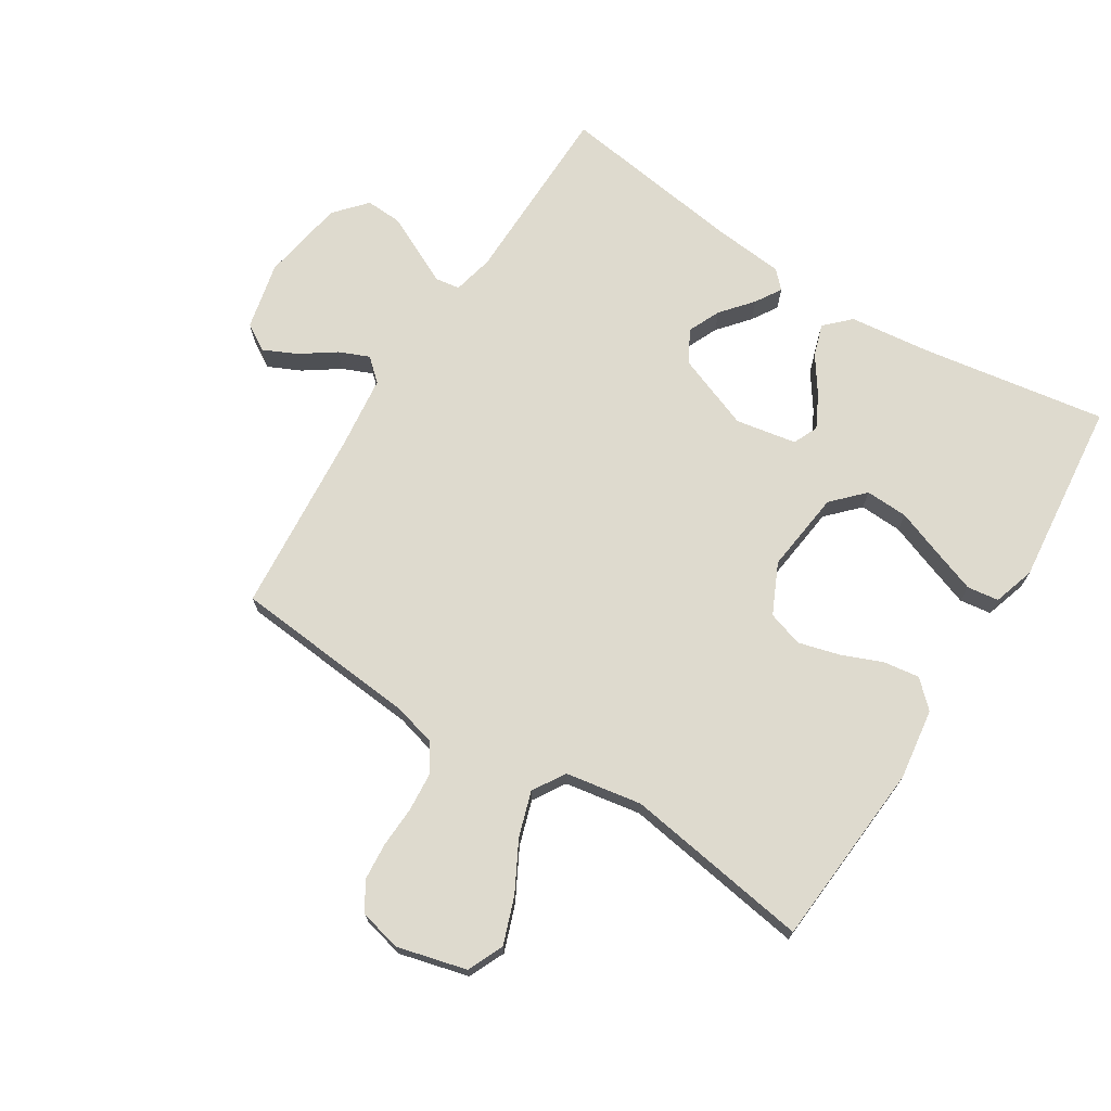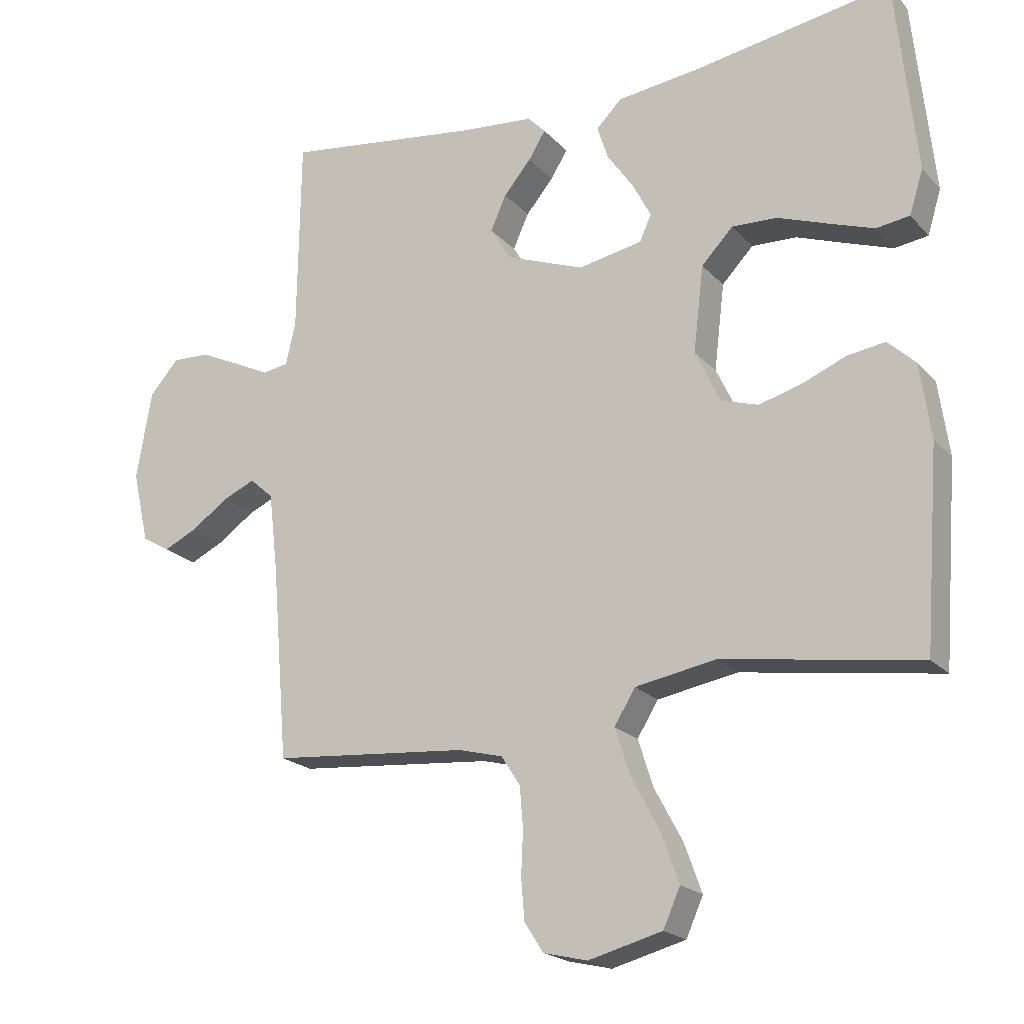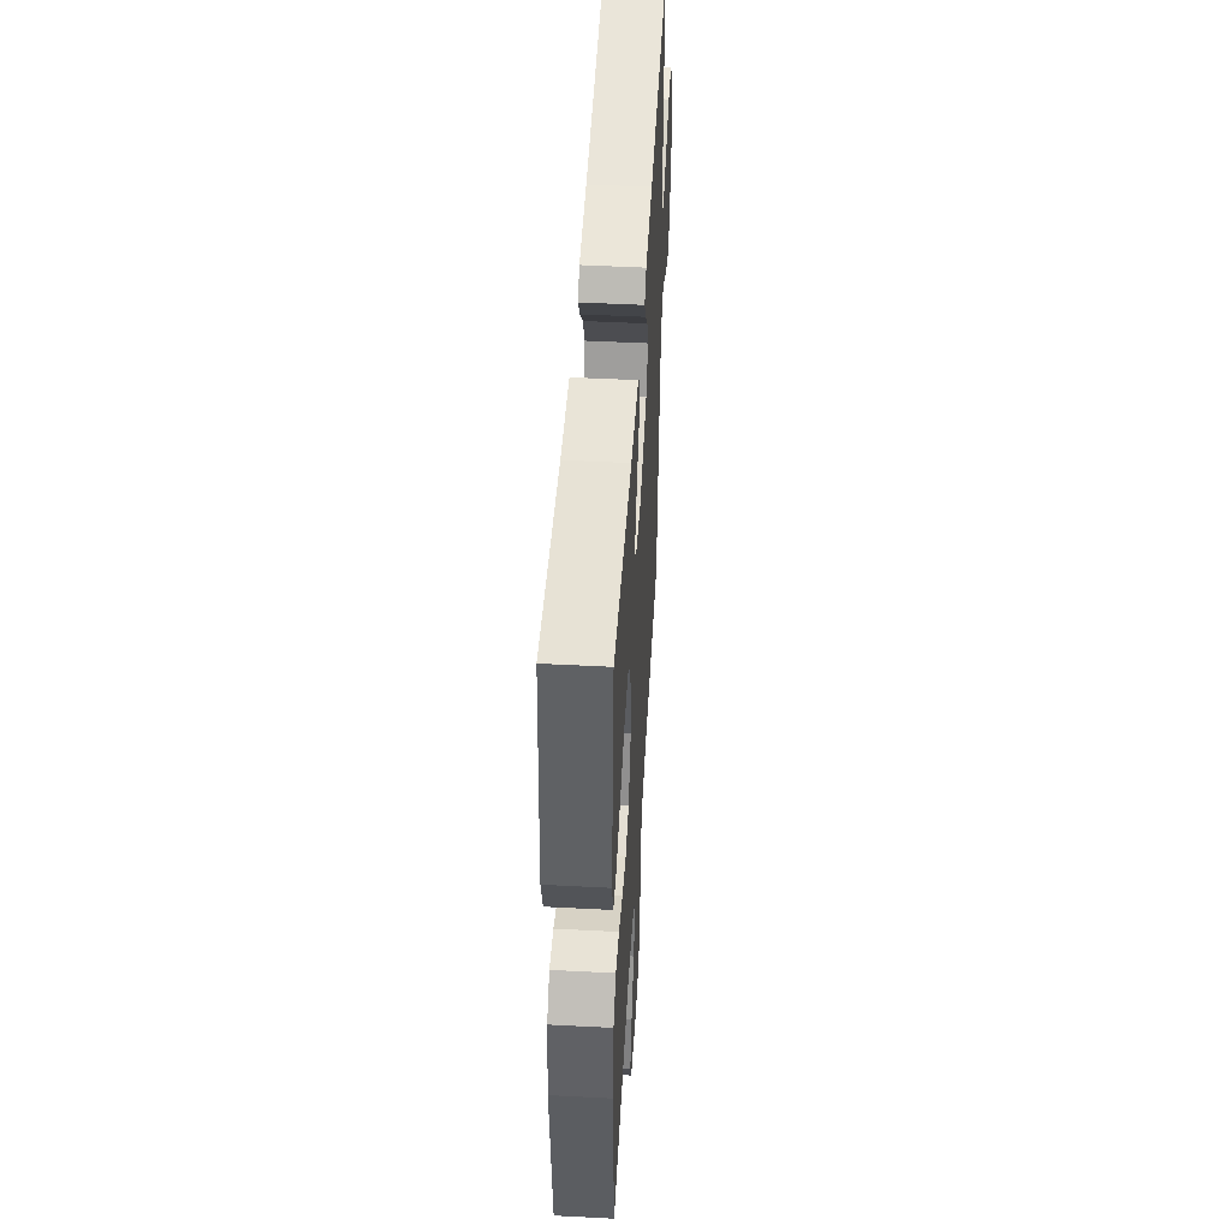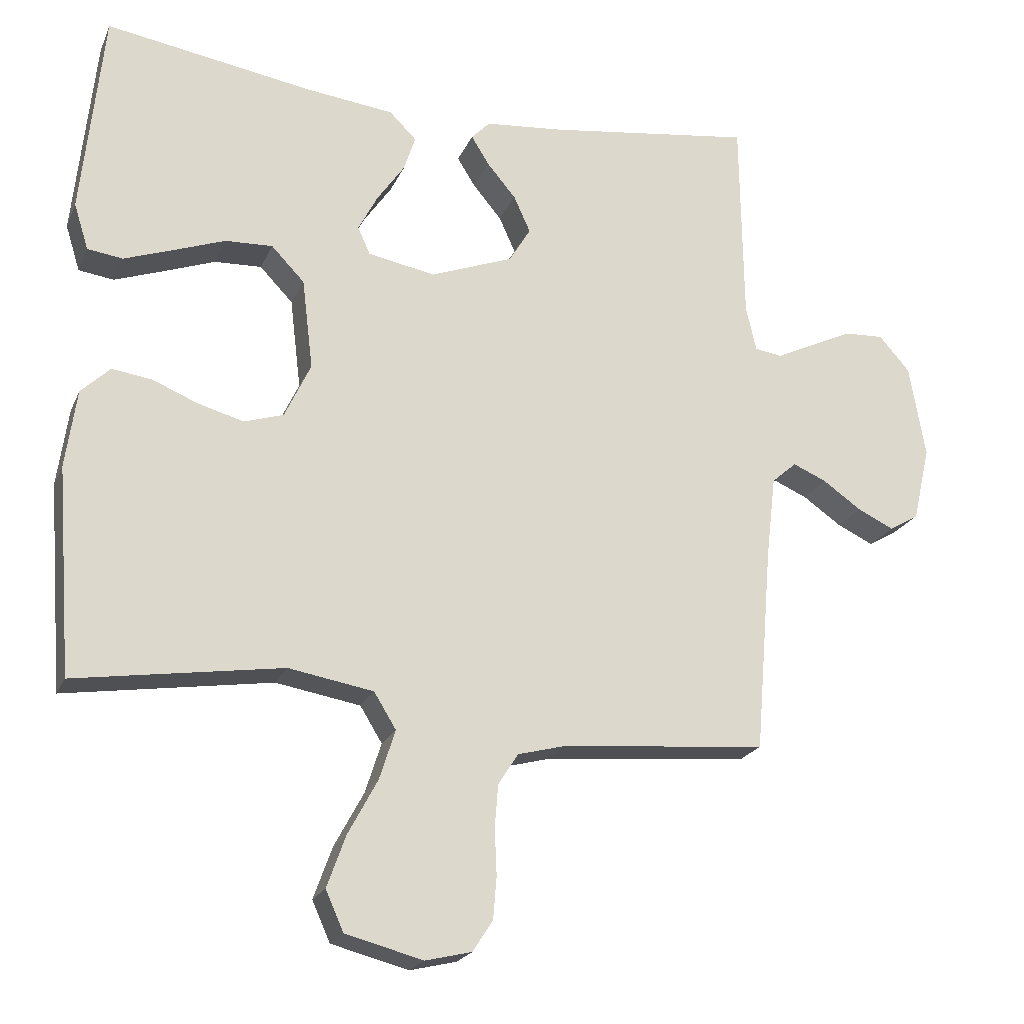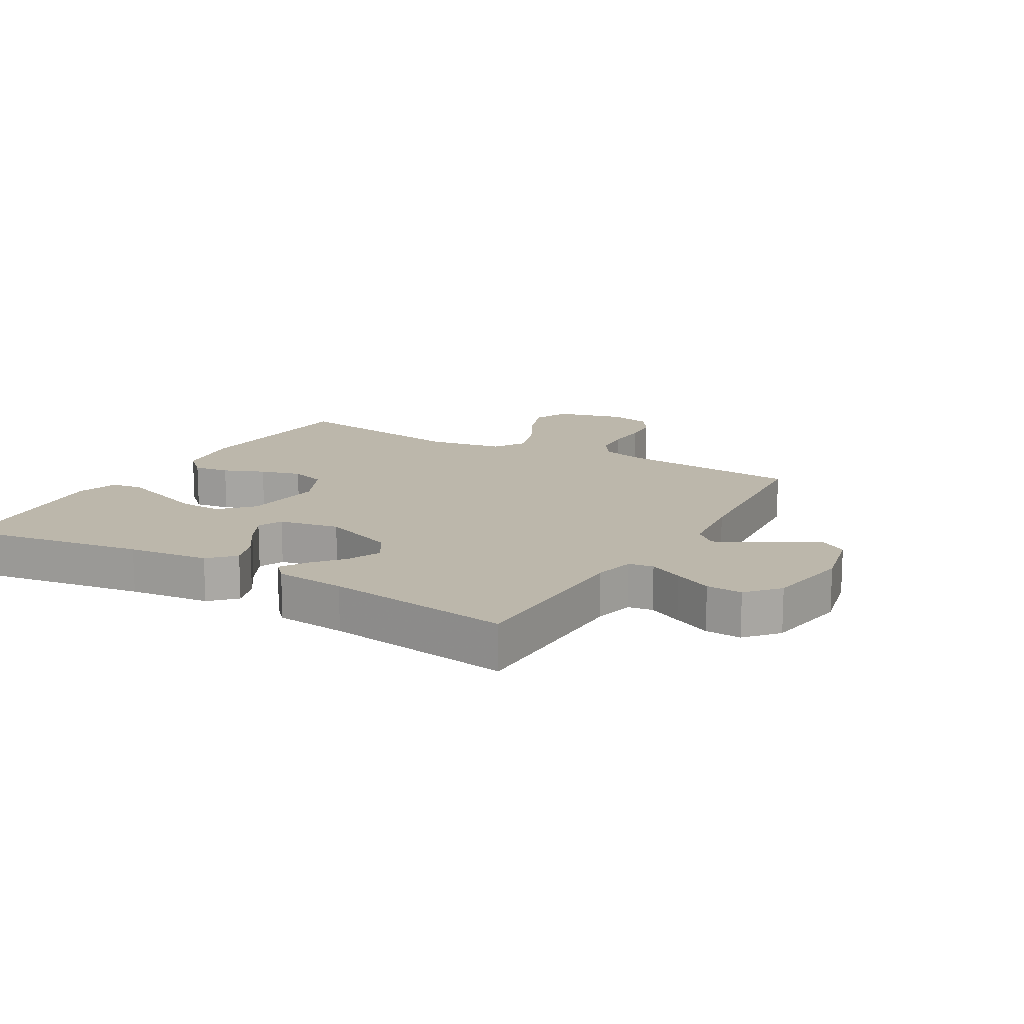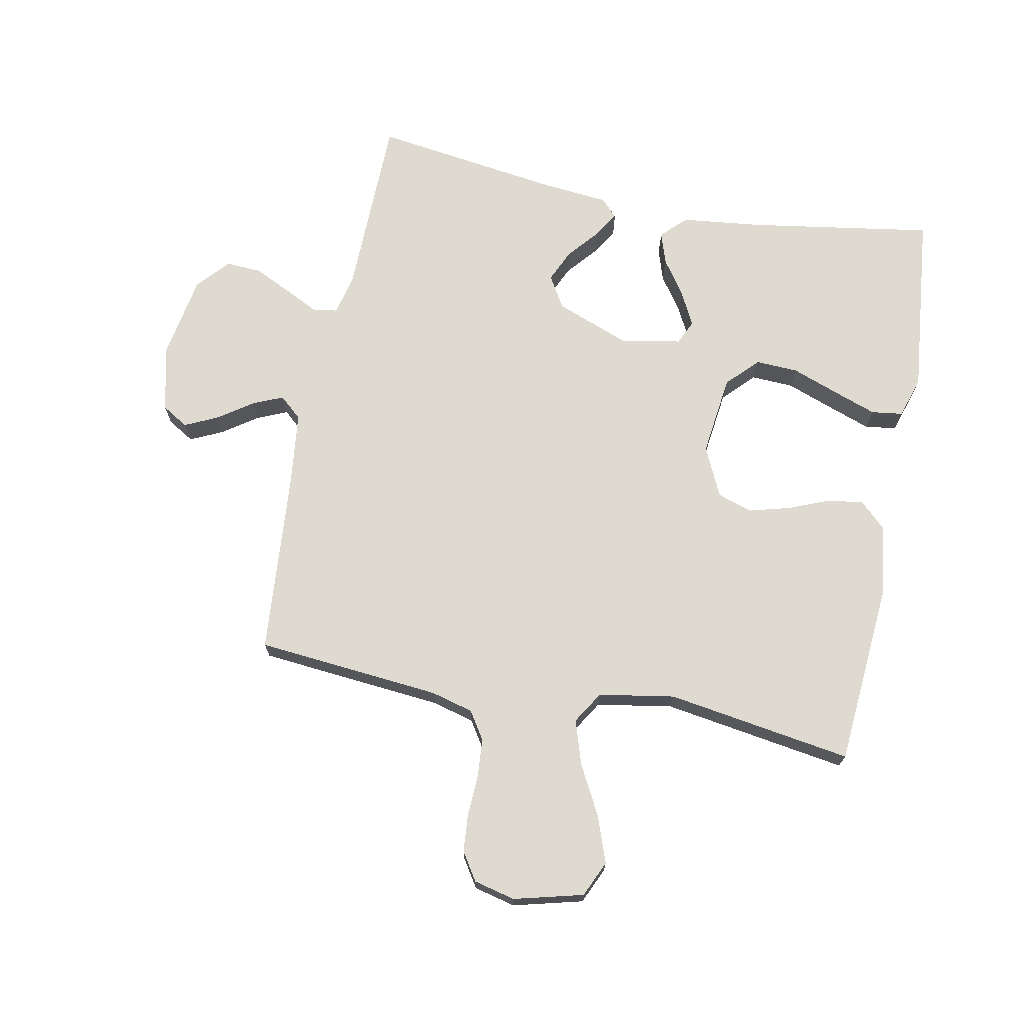
<metadata>
{"format":"obj","ext":"obj","renderer":"f3d","projection":"perspective","resolution":1024,"background":"white","views":[{"elev":71.3,"azim":-147.8,"up":"+Y"},{"elev":-20.4,"azim":-150.6,"up":"+Z"},{"elev":49.4,"azim":-86.7,"up":"+Z"},{"elev":-21.4,"azim":-18.9,"up":"+Z"},{"elev":14.5,"azim":30.0,"up":"+Y"},{"elev":70.8,"azim":-168.8,"up":"+Y"}]}
</metadata>
<code>
v -0.5 0.07 0.5
v -0.2 0.07 0.452
v -0.07 0.07 0.437
v -0.031 0.07 0.398
v -0.048 0.07 0.346
v -0.088 0.07 0.288
v -0.116 0.07 0.234
v -0.098 0.07 0.194
v 0 0.07 0.176
v 0.12 0.07 0.222
v 0.151 0.07 0.274
v 0.127 0.07 0.327
v 0.085 0.07 0.377
v 0.059 0.07 0.419
v 0.086 0.07 0.447
v 0.2 0.07 0.458
v 0.5 0.07 0.5
v 0.504 0.07 0.2
v 0.519 0.07 0.134
v 0.559 0.07 0.128
v 0.614 0.07 0.155
v 0.675 0.07 0.184
v 0.733 0.07 0.187
v 0.778 0.07 0.136
v 0.801 0.07 0
v 0.776 0.07 -0.109
v 0.733 0.07 -0.135
v 0.68 0.07 -0.11
v 0.624 0.07 -0.071
v 0.575 0.07 -0.05
v 0.539 0.07 -0.082
v 0.525 0.07 -0.2
v 0.5 0.07 -0.5
v 0.2 0.07 -0.527
v 0.132 0.07 -0.545
v 0.103 0.07 -0.59
v 0.098 0.07 -0.652
v 0.101 0.07 -0.719
v 0.096 0.07 -0.78
v 0.067 0.07 -0.825
v 0 0.07 -0.841
v -0.112 0.07 -0.812
v -0.138 0.07 -0.754
v -0.111 0.07 -0.679
v -0.068 0.07 -0.599
v -0.045 0.07 -0.527
v -0.077 0.07 -0.475
v -0.2 0.07 -0.454
v -0.5 0.07 -0.5
v -0.523 0.07 -0.2
v -0.507 0.07 -0.086
v -0.465 0.07 -0.046
v -0.407 0.07 -0.054
v -0.341 0.07 -0.081
v -0.275 0.07 -0.099
v -0.218 0.07 -0.081
v -0.18 0.07 0
v -0.196 0.07 0.132
v -0.244 0.07 0.182
v -0.313 0.07 0.179
v -0.389 0.07 0.151
v -0.459 0.07 0.126
v -0.51 0.07 0.133
v -0.531 0.07 0.2
v -0.5 0 0.5
v -0.2 0 0.452
v -0.07 0 0.437
v -0.031 0 0.398
v -0.048 0 0.346
v -0.088 0 0.288
v -0.116 0 0.234
v -0.098 0 0.194
v 0 0 0.176
v 0.12 0 0.222
v 0.151 0 0.274
v 0.127 0 0.327
v 0.085 0 0.377
v 0.059 0 0.419
v 0.086 0 0.447
v 0.2 0 0.458
v 0.5 0 0.5
v 0.504 0 0.2
v 0.519 0 0.134
v 0.559 0 0.128
v 0.614 0 0.155
v 0.675 0 0.184
v 0.733 0 0.187
v 0.778 0 0.136
v 0.801 0 0
v 0.776 0 -0.109
v 0.733 0 -0.135
v 0.68 0 -0.11
v 0.624 0 -0.071
v 0.575 0 -0.05
v 0.539 0 -0.082
v 0.525 0 -0.2
v 0.5 0 -0.5
v 0.2 0 -0.527
v 0.132 0 -0.545
v 0.103 0 -0.59
v 0.098 0 -0.652
v 0.101 0 -0.719
v 0.096 0 -0.78
v 0.067 0 -0.825
v 0 0 -0.841
v -0.112 0 -0.812
v -0.138 0 -0.754
v -0.111 0 -0.679
v -0.068 0 -0.599
v -0.045 0 -0.527
v -0.077 0 -0.475
v -0.2 0 -0.454
v -0.5 0 -0.5
v -0.523 0 -0.2
v -0.507 0 -0.086
v -0.465 0 -0.046
v -0.407 0 -0.054
v -0.341 0 -0.081
v -0.275 0 -0.099
v -0.218 0 -0.081
v -0.18 0 0
v -0.196 0 0.132
v -0.244 0 0.182
v -0.313 0 0.179
v -0.389 0 0.151
v -0.459 0 0.126
v -0.51 0 0.133
v -0.531 0 0.2
f 64 1 2
f 63 64 2
f 62 63 2
f 61 62 2
f 60 61 2
f 4 5 6
f 3 4 6
f 2 3 6
f 60 2 6
f 59 60 6
f 58 59 6 7
f 57 58 7 8
f 52 53 54
f 51 52 54
f 50 51 54
f 49 50 54
f 48 49 54
f 47 48 54 55
f 46 47 55 56
f 43 44 45
f 42 43 45
f 41 42 45
f 40 41 45
f 39 40 45
f 38 39 45
f 37 38 45
f 36 37 45 46
f 46 56 57
f 36 46 57
f 35 36 57
f 32 33 34
f 57 8 9
f 35 57 9
f 34 35 9
f 32 34 9
f 31 32 9
f 27 28 29
f 26 27 29
f 25 26 29
f 24 25 29
f 23 24 29
f 22 23 29
f 21 22 29
f 20 21 29
f 19 20 29 30
f 16 17 18
f 16 18 19
f 15 16 19
f 14 15 19
f 13 14 19
f 12 13 19
f 19 30 31
f 12 19 31
f 11 12 31
f 31 9 10
f 10 11 31
f 66 65 128
f 66 128 127
f 66 127 126
f 66 126 125
f 66 125 124
f 70 69 68
f 70 68 67
f 70 67 66
f 70 66 124
f 70 124 123
f 71 70 123 122
f 72 71 122 121
f 118 117 116
f 118 116 115
f 118 115 114
f 118 114 113
f 118 113 112
f 119 118 112 111
f 120 119 111 110
f 109 108 107
f 109 107 106
f 109 106 105
f 109 105 104
f 109 104 103
f 109 103 102
f 109 102 101
f 110 109 101 100
f 121 120 110
f 121 110 100
f 121 100 99
f 98 97 96
f 73 72 121
f 73 121 99
f 73 99 98
f 73 98 96
f 73 96 95
f 93 92 91
f 93 91 90
f 93 90 89
f 93 89 88
f 93 88 87
f 93 87 86
f 93 86 85
f 93 85 84
f 94 93 84 83
f 82 81 80
f 83 82 80
f 83 80 79
f 83 79 78
f 83 78 77
f 83 77 76
f 95 94 83
f 95 83 76
f 95 76 75
f 74 73 95
f 95 75 74
f 1 65 66 2
f 2 66 67 3
f 3 67 68 4
f 4 68 69 5
f 5 69 70 6
f 6 70 71 7
f 7 71 72 8
f 8 72 73 9
f 9 73 74 10
f 10 74 75 11
f 11 75 76 12
f 12 76 77 13
f 13 77 78 14
f 14 78 79 15
f 15 79 80 16
f 16 80 81 17
f 17 81 82 18
f 18 82 83 19
f 19 83 84 20
f 20 84 85 21
f 21 85 86 22
f 22 86 87 23
f 23 87 88 24
f 24 88 89 25
f 25 89 90 26
f 26 90 91 27
f 27 91 92 28
f 28 92 93 29
f 29 93 94 30
f 30 94 95 31
f 31 95 96 32
f 32 96 97 33
f 33 97 98 34
f 34 98 99 35
f 35 99 100 36
f 36 100 101 37
f 37 101 102 38
f 38 102 103 39
f 39 103 104 40
f 40 104 105 41
f 41 105 106 42
f 42 106 107 43
f 43 107 108 44
f 44 108 109 45
f 45 109 110 46
f 46 110 111 47
f 47 111 112 48
f 48 112 113 49
f 49 113 114 50
f 50 114 115 51
f 51 115 116 52
f 52 116 117 53
f 53 117 118 54
f 54 118 119 55
f 55 119 120 56
f 56 120 121 57
f 57 121 122 58
f 58 122 123 59
f 59 123 124 60
f 60 124 125 61
f 61 125 126 62
f 62 126 127 63
f 63 127 128 64
f 64 128 65 1

</code>
